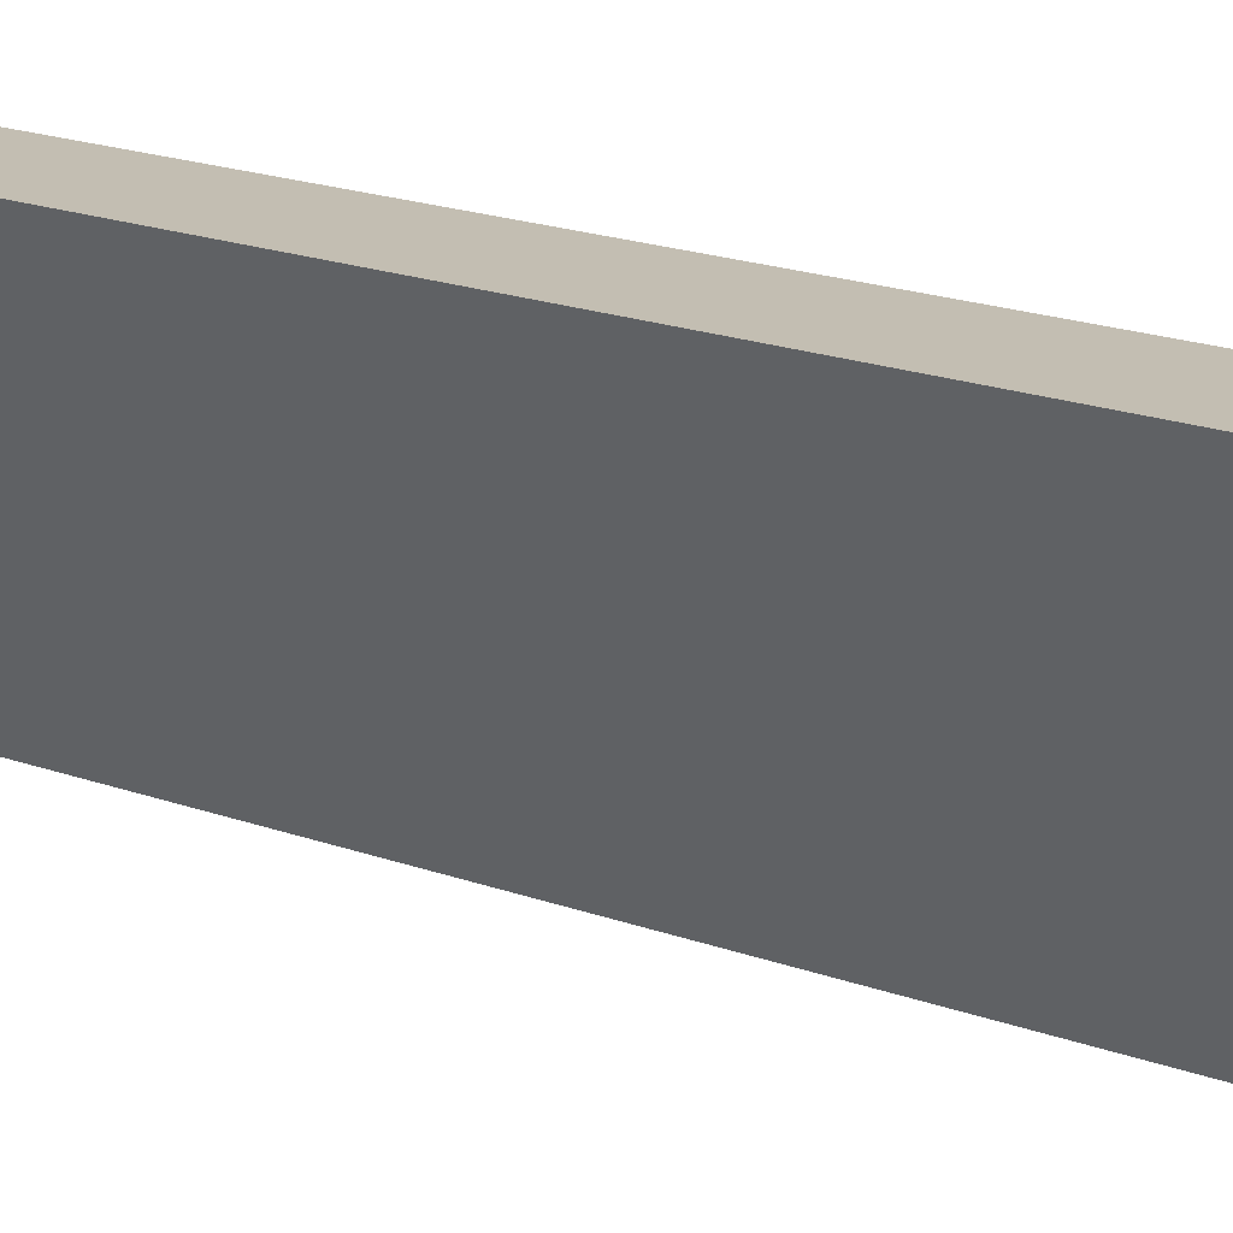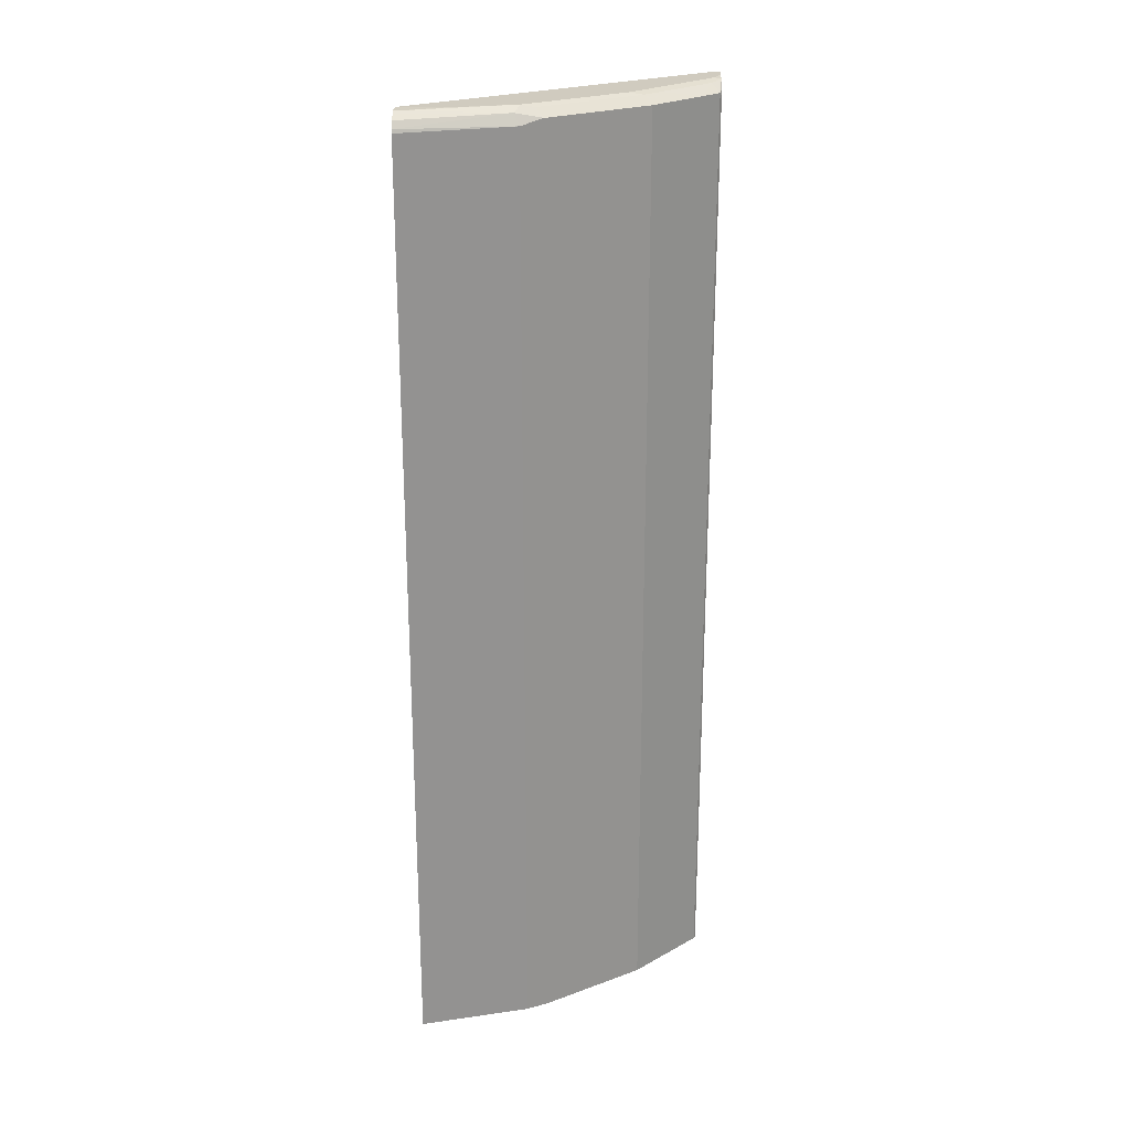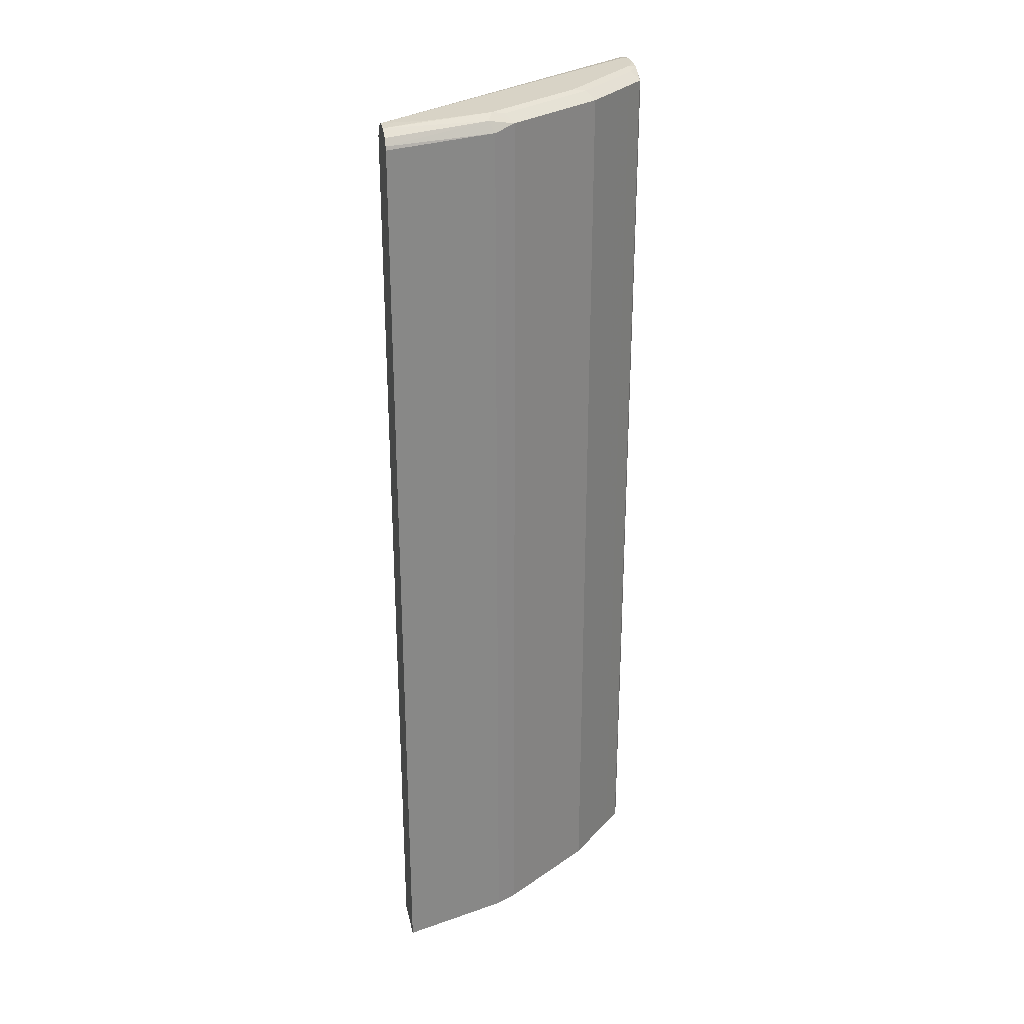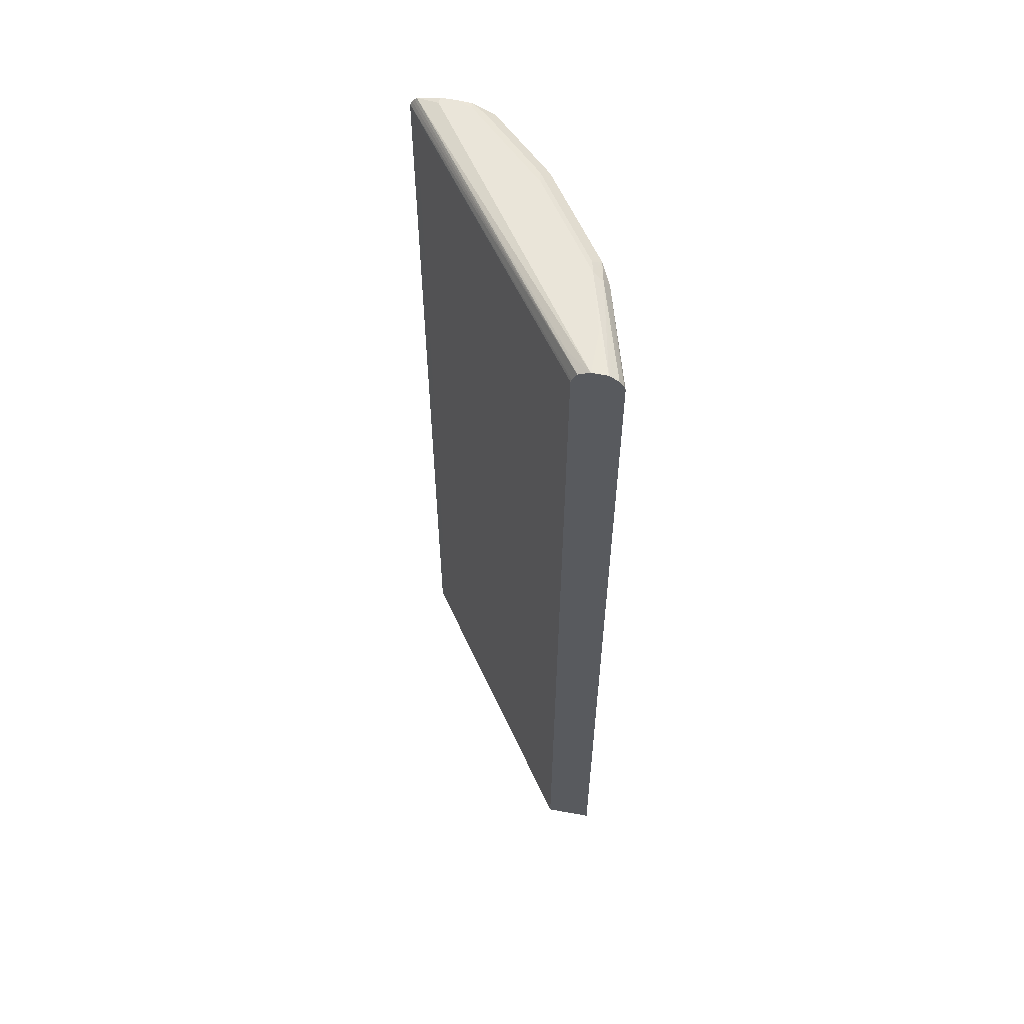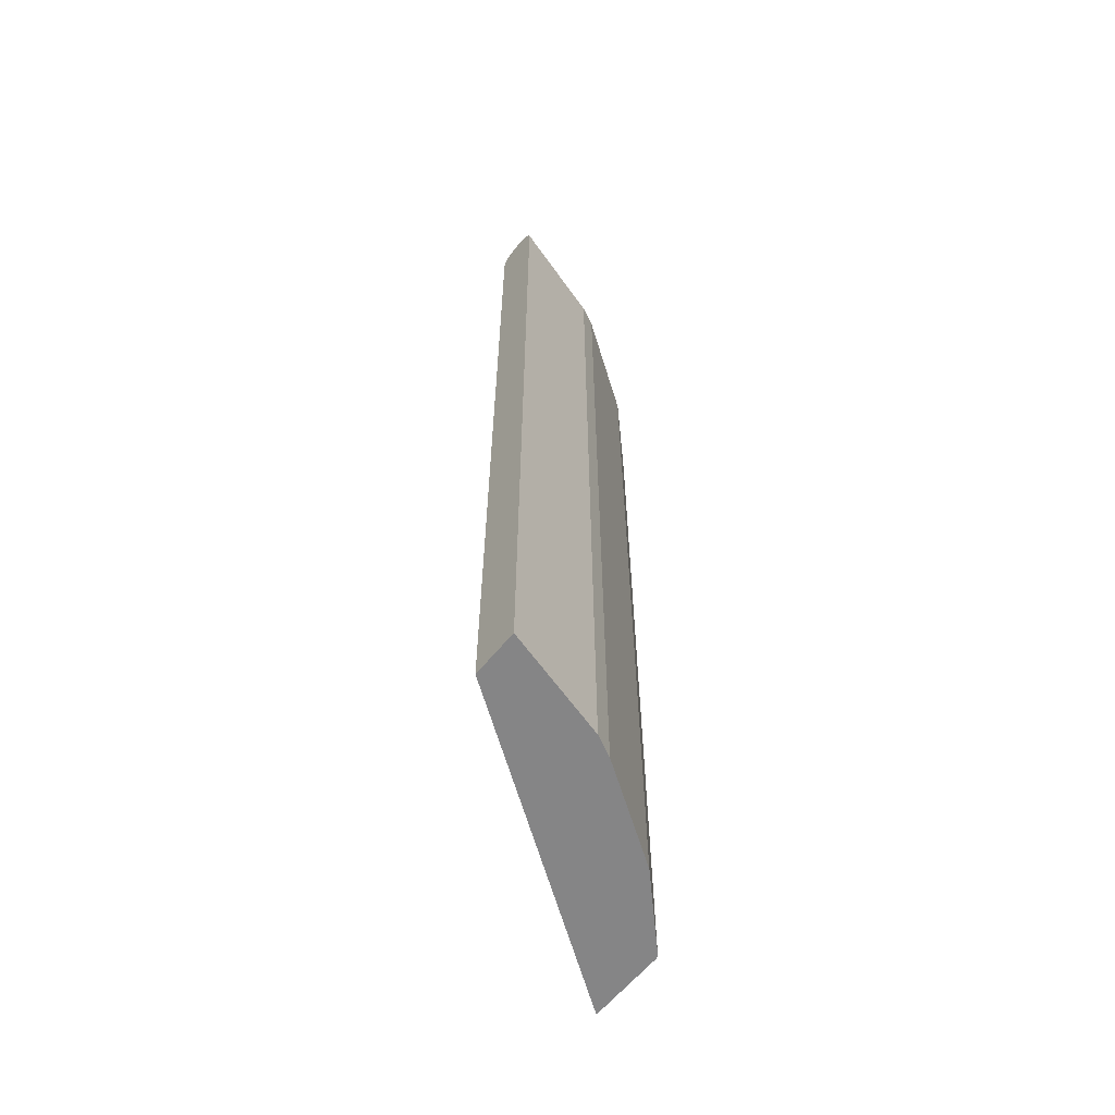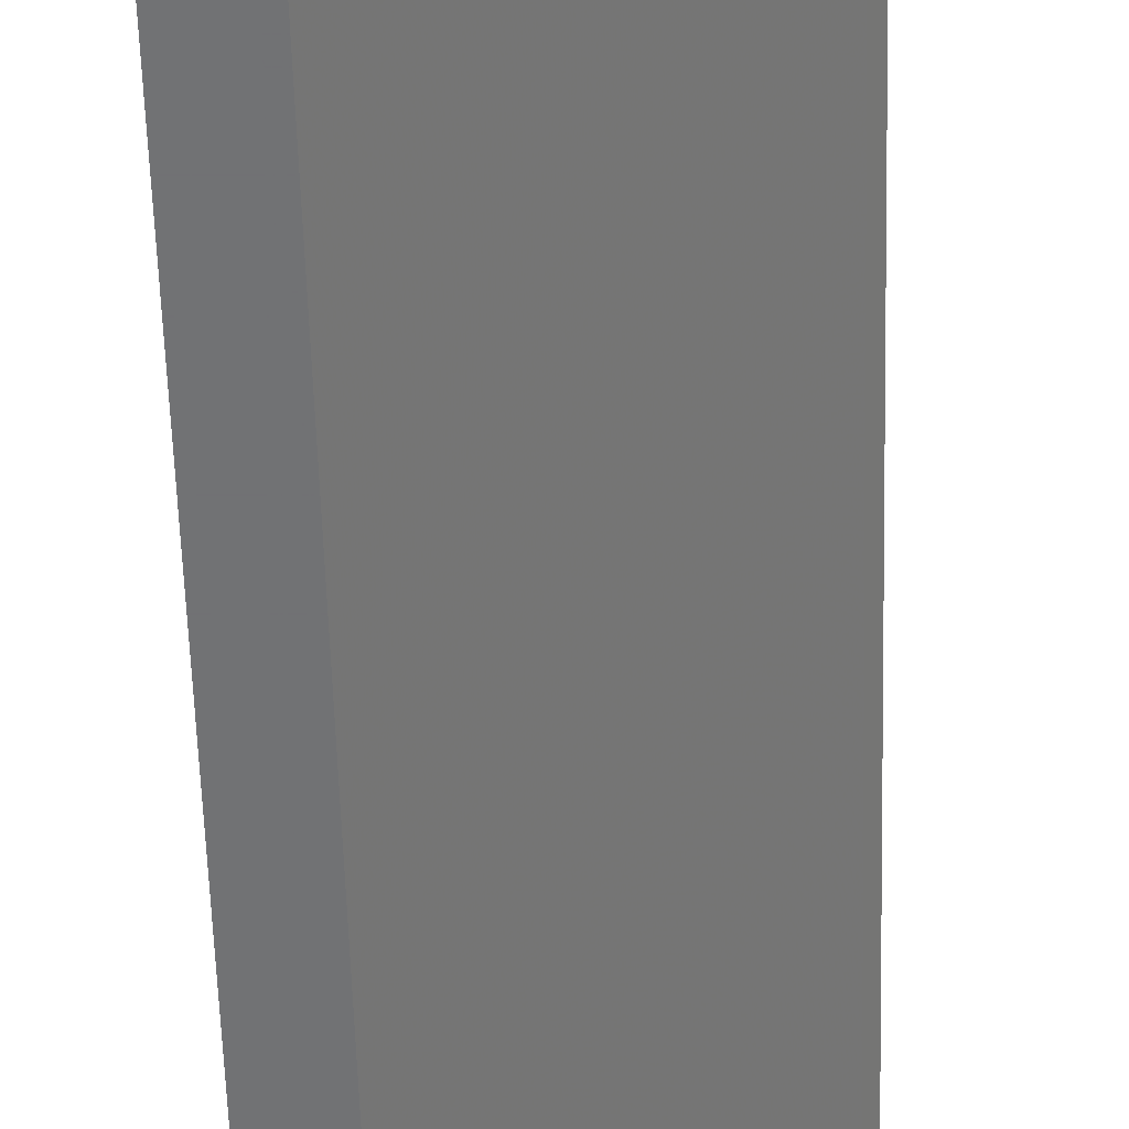
<metadata>
{"format":"obj","ext":"obj","renderer":"f3d","projection":"perspective","resolution":1024,"background":"white","views":[{"elev":17.3,"azim":127.4,"up":"+Z"},{"elev":23.7,"azim":-87.9,"up":"+Y"},{"elev":28.2,"azim":-102.0,"up":"+Y"},{"elev":57.9,"azim":-169.4,"up":"+Y"},{"elev":-61.9,"azim":-129.2,"up":"+Y"},{"elev":-55.4,"azim":1.6,"up":"+Z"}]}
</metadata>
<code>
v -0.4756 -0.4248 -0.1508
v -0.2669 -0.4248 0.1476
v -0.5267 -0.4248 -0.1508
v -0.4756 0.5778 -0.1508
v -0.2579 -0.4248 0.1606
v -0.2669 0.5733 0.1476
v -0.4939 -0.4248 -0.03404
v -0.5267 0.5778 -0.1508
v -0.4769 0.5806 -0.1508
v -0.2579 0.5814 0.1606
v -0.343 -0.4248 0.1606
v -0.4825 -0.4248 -0.01133
v -0.4939 0.579 -0.03404
v -0.5255 0.5815 -0.1508
v -0.4817 0.5903 -0.1508
v -0.2604 0.5854 0.1606
v -0.3463 -0.4248 0.1589
v -0.343 0.5814 0.1606
v -0.4144 -0.4248 0.09081
v -0.4825 0.5847 -0.01133
v -0.4882 0.5904 -0.03971
v -0.5207 0.5887 -0.1508
v -0.4939 0.5961 -0.1508
v -0.4684 0.5918 -0.1277
v -0.2652 0.5915 0.1606
v -0.2628 0.5888 0.1606
v -0.3634 -0.4248 0.1419
v -0.3463 0.5847 0.1589
v -0.3381 0.5863 0.1606
v -0.3804 -0.4248 0.1249
v -0.4144 0.5847 0.09081
v -0.44 0.5932 0.03122
v -0.474 0.5932 -0.01987
v -0.4769 0.5961 -0.03404
v -0.5104 0.5956 -0.1508
v -0.5134 0.5936 -0.1508
v -0.4939 0.5961 -0.1022
v -0.2895 0.5961 0.1533
v -0.2895 0.5961 0.1606
v -0.3634 0.5847 0.1419
v -0.3221 0.5946 0.1606
v -0.3378 0.5932 0.1504
v -0.3804 0.5847 0.1249
v -0.3889 0.5932 0.09935
v -0.4059 0.5932 0.08231
v -0.4087 0.5961 0.0681
v -0.3066 0.5961 0.1606
v -0.3236 0.5961 0.1533
v -0.3577 0.5961 0.1192
v -0.3917 0.5961 0.08514
f 23 49 48
f 21 35 36
f 23 50 49
f 23 46 50
f 23 34 46
f 23 37 34
f 23 48 47
f 23 35 37
f 21 36 22
f 21 34 35
f 19 43 31
f 20 33 34
f 20 32 33
f 20 31 32
f 19 30 43
f 18 29 28
f 17 40 27
f 17 28 40
f 15 26 16
f 23 47 39
f 20 34 21
f 23 39 38
f 44 50 46
f 23 25 24
f 15 25 26
f 44 49 50
f 42 49 44
f 41 49 42
f 41 48 49
f 41 47 48
f 40 44 43
f 40 42 44
f 34 37 35
f 44 46 45
f 32 46 34
f 32 45 46
f 31 45 32
f 31 44 45
f 31 43 44
f 28 42 40
f 28 41 42
f 28 29 41
f 27 43 30
f 27 40 43
f 25 38 39
f 23 38 25
f 15 24 25
f 32 34 33
f 14 21 22
f 2 6 10
f 1 6 2
f 1 4 6
f 1 9 4
f 1 15 9
f 1 23 15
f 1 35 23
f 1 36 35
f 1 22 36
f 1 14 22
f 1 3 8
f 1 7 3
f 1 12 7
f 1 19 12
f 1 30 19
f 1 27 30
f 1 17 27
f 1 11 17
f 1 5 11
f 1 2 5
f 15 23 24
f 2 10 5
f 3 7 13
f 1 8 14
f 4 9 10
f 13 21 14
f 3 13 8
f 13 20 21
f 12 31 20
f 12 19 31
f 11 28 17
f 11 18 28
f 9 15 10
f 8 13 14
f 7 20 13
f 7 12 20
f 10 15 16
f 5 18 11
f 4 10 6
f 5 16 26
f 5 26 25
f 5 25 39
f 5 10 16
f 5 47 41
f 5 41 29
f 5 29 18
f 5 39 47

</code>
